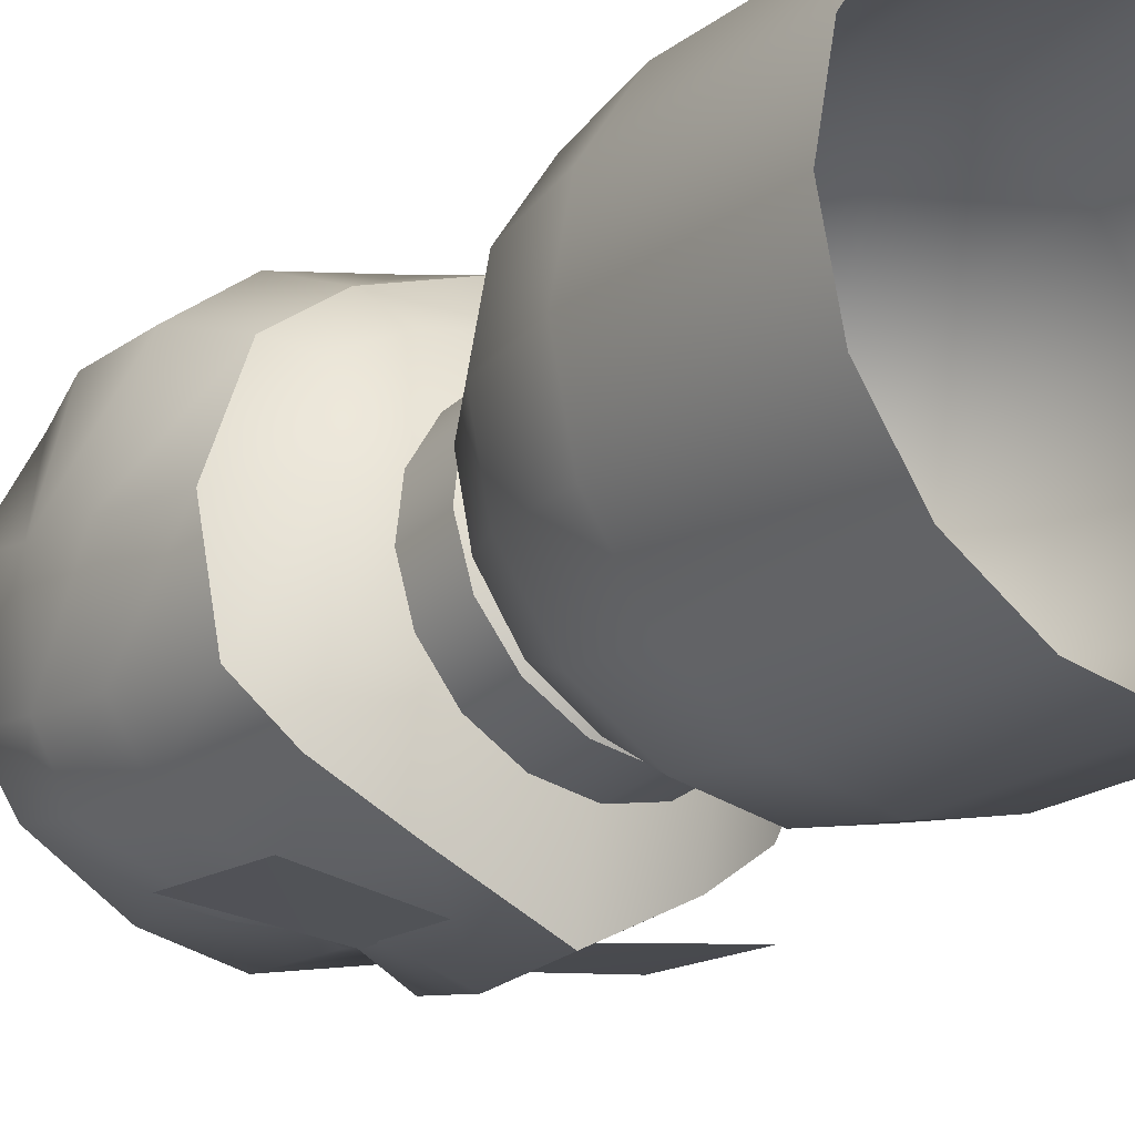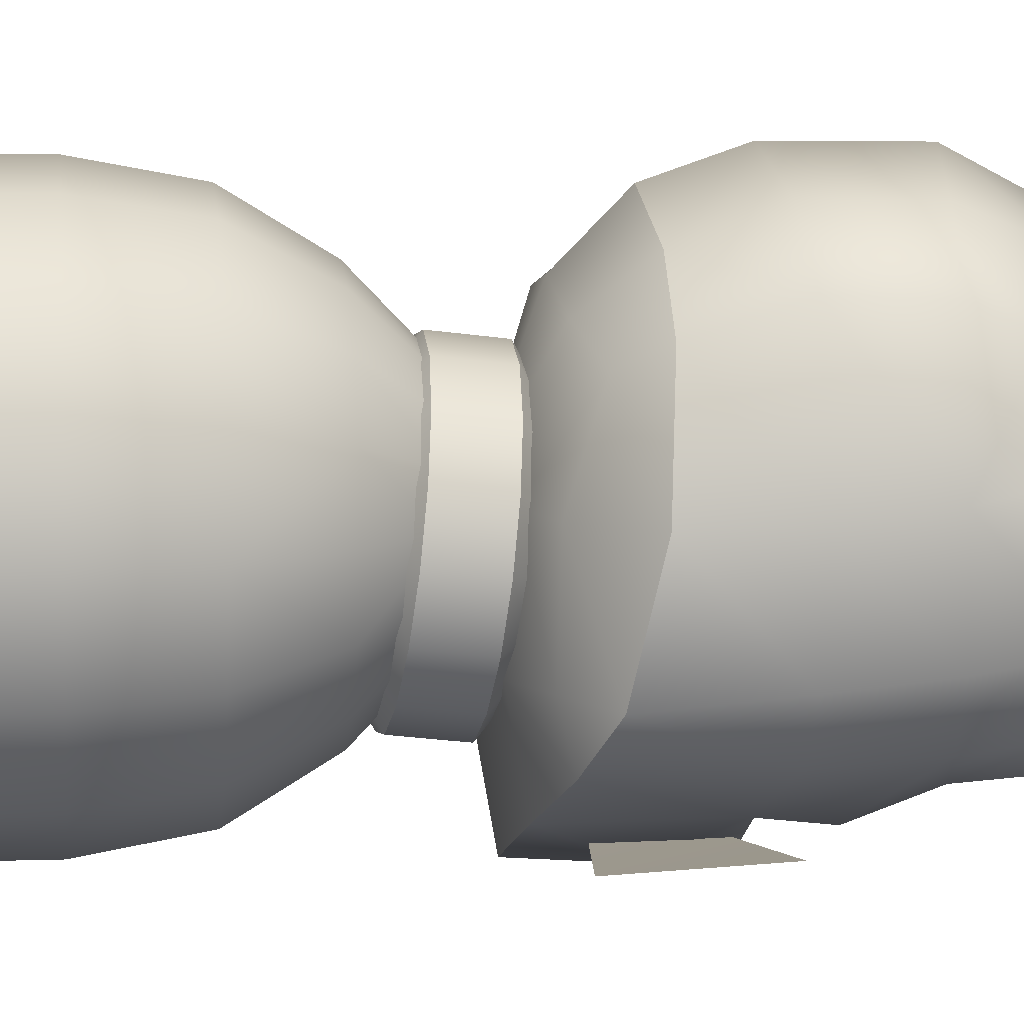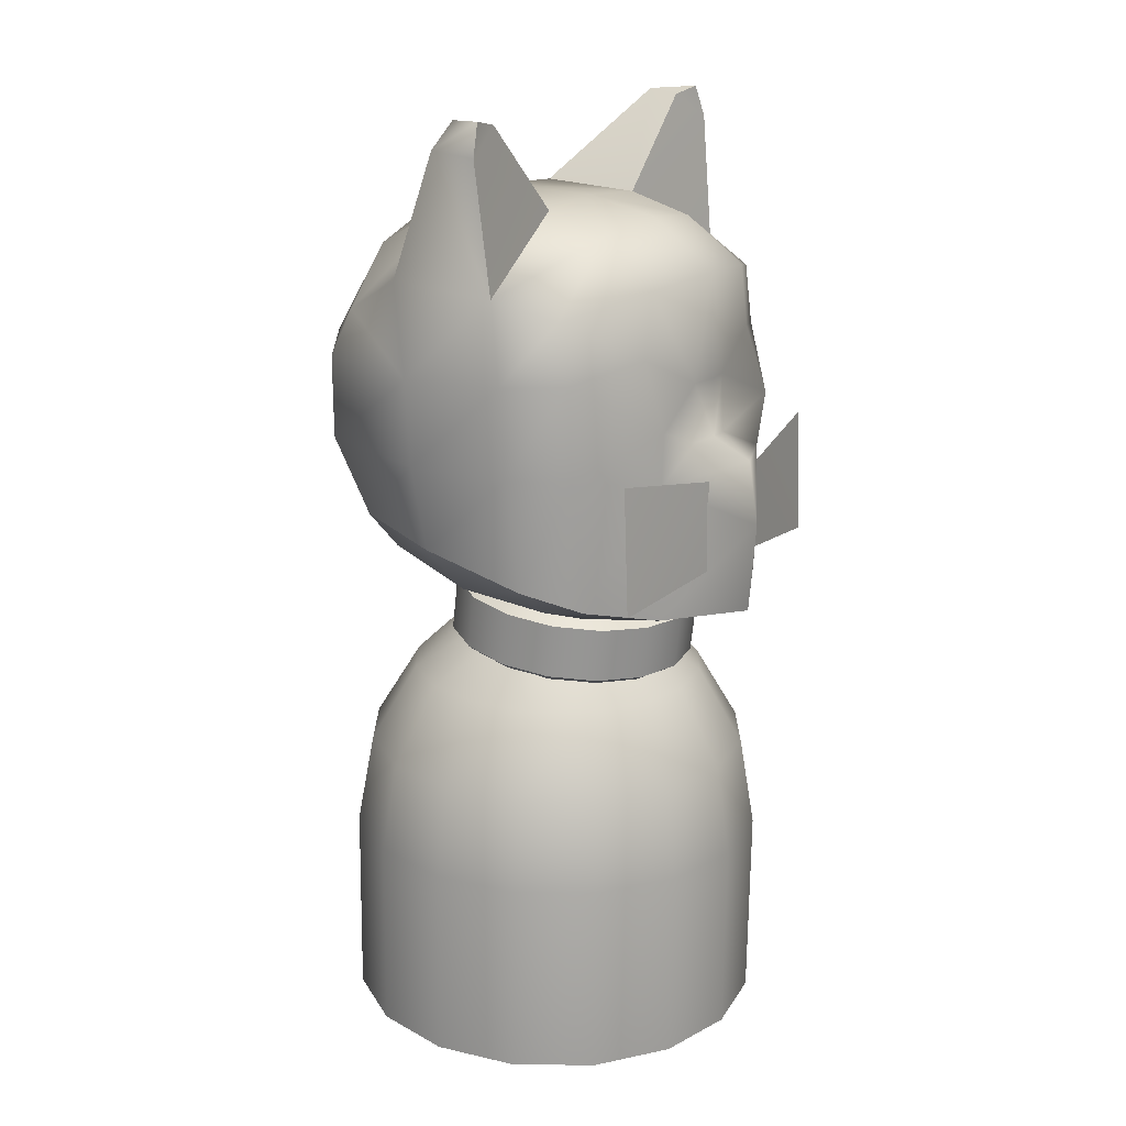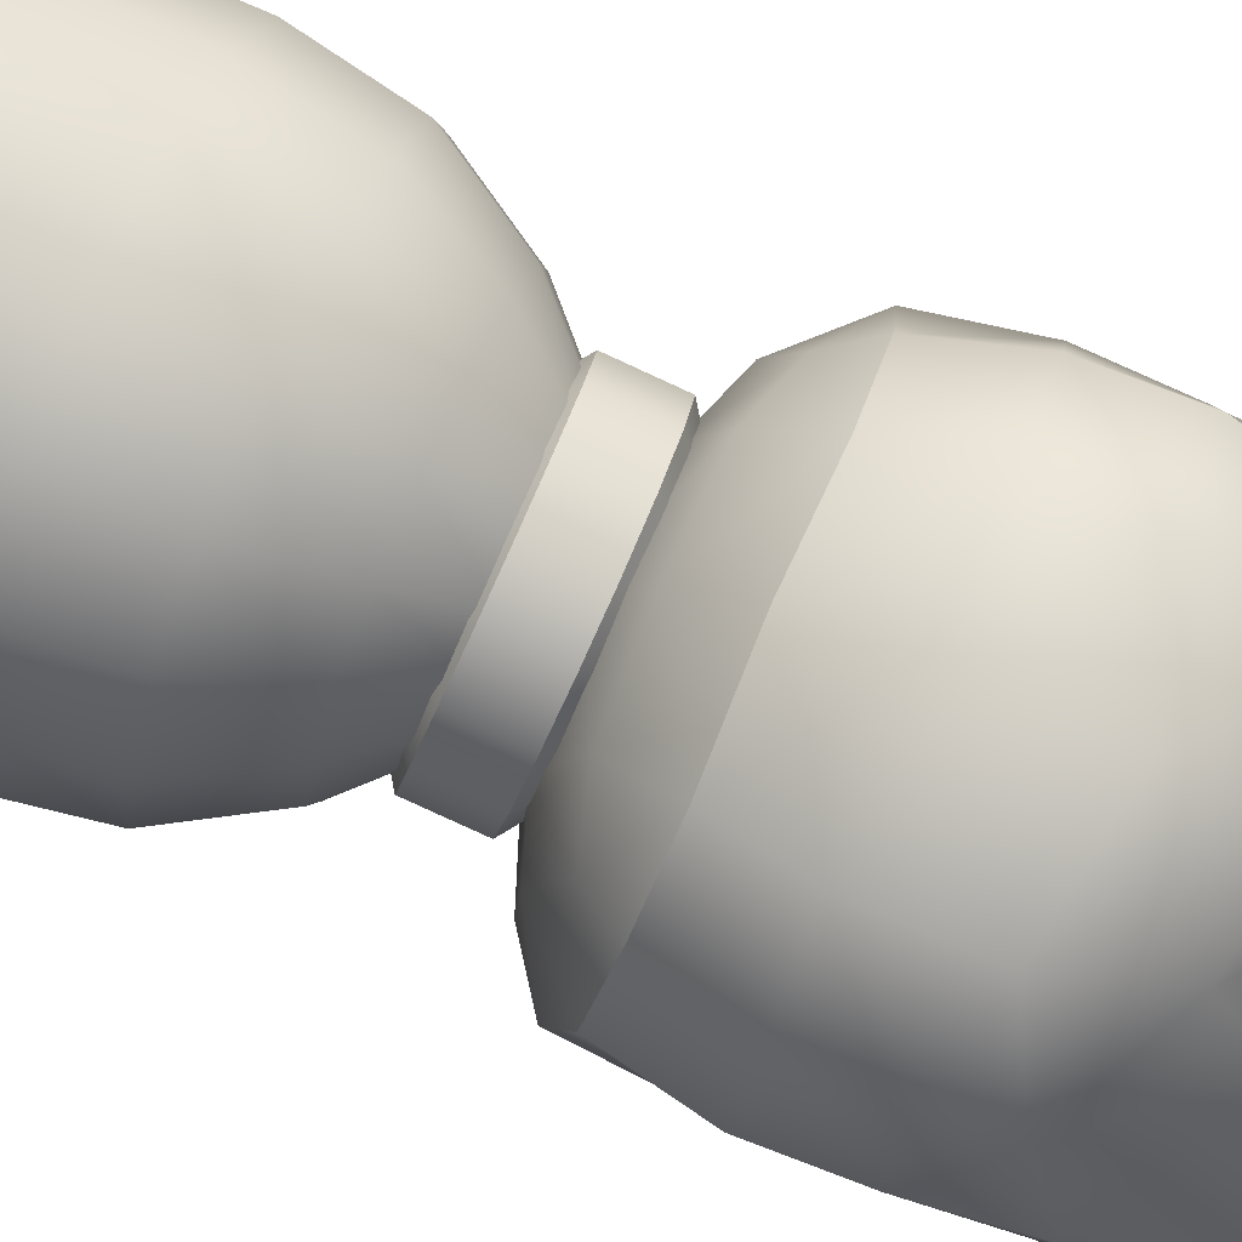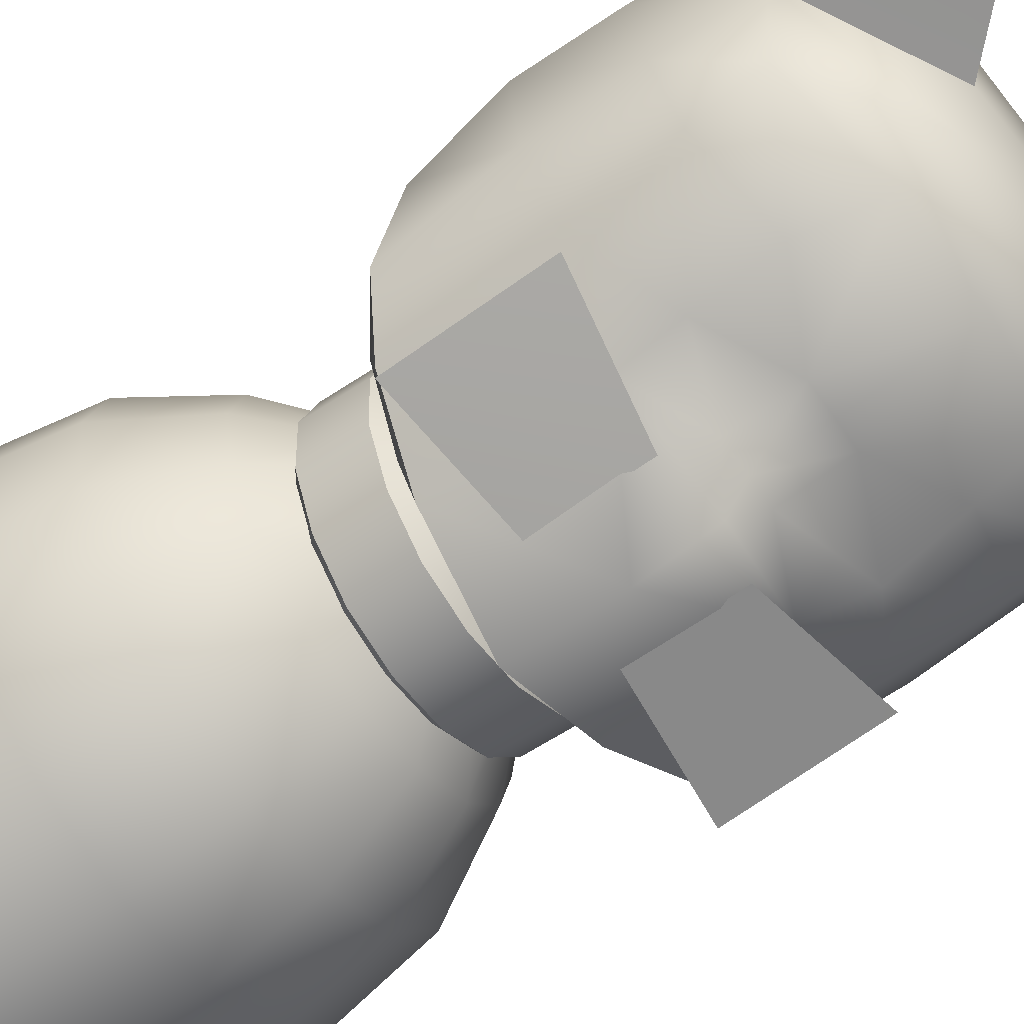
<metadata>
{"format":"obj","ext":"obj","renderer":"f3d","projection":"perspective","resolution":1024,"background":"white","views":[{"elev":-18.7,"azim":143.6,"up":"+Y"},{"elev":10.1,"azim":-97.3,"up":"+Y"},{"elev":18.4,"azim":-56.3,"up":"+Z"},{"elev":79.4,"azim":-66.4,"up":"+Y"},{"elev":-68.0,"azim":-54.9,"up":"+Y"}]}
</metadata>
<code>
o mesh_cat
v -0 5.162 2.072
v -0.1564 5.131 2.072
v -0.289 5.042 2.07
v -0.3776 4.909 2.069
v -0.4087 4.753 2.066
v -0.3776 4.597 2.064
v -0.289 4.464 2.062
v -0.1564 4.375 2.061
v 0 4.344 2.061
v 0.1564 4.375 2.061
v 0.289 4.464 2.062
v 0.3776 4.597 2.064
v 0.4087 4.753 2.066
v 0.3776 4.909 2.069
v 0.289 5.042 2.07
v 0.1564 5.131 2.072
v -0 5.422 1.826
v -0.2545 5.371 1.826
v -0.4703 5.227 1.824
v -0.6145 5.011 1.821
v -0.6651 4.756 1.817
v -0.6145 4.502 1.814
v -0.4703 4.286 1.811
v -0.2545 4.142 1.809
v -0 4.091 1.808
v 0.2545 4.142 1.809
v 0.4703 4.286 1.811
v 0.6145 4.502 1.814
v 0.6651 4.756 1.817
v 0.6145 5.011 1.821
v 0.4703 5.227 1.824
v 0.2545 5.371 1.826
v -0 5.63 1.49
v -0.3326 5.564 1.489
v -0.6145 5.376 1.487
v -0.8029 5.094 1.483
v -0.8691 4.761 1.478
v -0.8029 4.429 1.474
v -0.6145 4.147 1.47
v -0.3326 3.958 1.467
v -0 3.892 1.466
v 0.3326 3.958 1.467
v 0.6145 4.147 1.47
v 0.8029 4.429 1.474
v 0.8691 4.761 1.478
v 0.8029 5.094 1.483
v 0.6145 5.376 1.487
v 0.3326 5.564 1.489
v -0 5.707 1.092
v -0.36 5.636 1.091
v -0.6651 5.432 1.088
v -0.8691 5.127 1.084
v -0.9407 4.767 1.079
v -0.8691 4.407 1.074
v -0.6651 4.102 1.069
v -0.36 3.898 1.067
v -0 3.826 1.066
v 0.36 3.898 1.067
v 0.6651 4.102 1.069
v 0.8691 4.407 1.074
v 0.9407 4.767 1.079
v 0.8691 5.127 1.084
v 0.6651 5.432 1.088
v 0.36 5.636 1.091
v -0 5.719 0.2283
v -0.36 5.648 0.2273
v -0.6651 5.444 0.2245
v -0.8691 5.139 0.2202
v -0.9407 4.779 0.2153
v -0.8691 4.419 0.2103
v -0.6651 4.114 0.206
v -0.36 3.91 0.2032
v -0 3.838 0.2022
v 0.36 3.91 0.2032
v 0.6651 4.114 0.206
v 0.8691 4.419 0.2103
v 0.9407 4.779 0.2153
v 0.8691 5.139 0.2202
v 0.6651 5.444 0.2245
v 0.36 5.648 0.2273
v -0 5.23 2.046
v -0 5.201 2.285
v -0 5.077 2.353
v -0 5.125 1.954
v 0.2123 5.188 2.041
v 0.2123 5.159 2.279
v 0.1685 5.044 2.349
v 0.1685 5.092 1.95
v 0.3924 5.069 2.026
v 0.3924 5.039 2.265
v 0.3114 4.95 2.337
v 0.3114 4.997 1.938
v 0.5127 4.89 2.004
v 0.5127 4.861 2.243
v 0.4069 4.808 2.319
v 0.4069 4.855 1.92
v 0.5549 4.679 1.978
v 0.5549 4.65 2.217
v 0.4404 4.641 2.297
v 0.4404 4.688 1.898
v 0.5127 4.468 1.953
v 0.5127 4.439 2.191
v 0.4069 4.473 2.276
v 0.4069 4.521 1.877
v 0.3924 4.29 1.931
v 0.3924 4.26 2.169
v 0.3114 4.332 2.258
v 0.3114 4.379 1.859
v 0.2123 4.17 1.916
v 0.2123 4.141 2.155
v 0.1685 4.237 2.245
v 0.1685 4.285 1.846
v -0 4.128 1.911
v -0 4.099 2.149
v -0 4.204 2.241
v -0 4.251 1.842
v -0.2123 4.17 1.916
v -0.2123 4.141 2.155
v -0.1685 4.237 2.245
v -0.1685 4.285 1.846
v -0.3924 4.29 1.931
v -0.3924 4.26 2.169
v -0.3114 4.332 2.258
v -0.3114 4.379 1.859
v -0.5127 4.468 1.953
v -0.5127 4.439 2.191
v -0.4069 4.473 2.276
v -0.4069 4.521 1.877
v -0.5549 4.679 1.978
v -0.5549 4.65 2.217
v -0.4404 4.641 2.297
v -0.4404 4.688 1.898
v -0.5127 4.89 2.004
v -0.5127 4.861 2.243
v -0.4069 4.808 2.319
v -0.4069 4.855 1.92
v -0.3924 5.069 2.026
v -0.3924 5.039 2.265
v -0.3114 4.95 2.337
v -0.3114 4.997 1.938
v -0.2123 5.188 2.041
v -0.2123 5.159 2.279
v -0.1685 5.044 2.349
v -0.1685 5.092 1.95
v -0.8737 4.364 2.461
v -0.9052 4.407 2.948
v -0.8968 4.441 3.327
v 0 3.959 3.256
v -0.877 4.49 3.676
v 0 4.586 3.981
v -0.4096 3.963 2.871
v -0.4096 3.965 2.282
v -0.4261 4.041 3.401
v 0 3.773 2.919
v -0.1162 3.975 2.996
v -0.1136 3.983 3.252
v -0.3287 4.579 3.955
v -0.7601 4.2 3.335
v -0.7613 4.178 2.938
v -0.7045 4.156 2.363
v -0.8893 4.829 2.57
v -0.9607 4.848 2.95
v -0.9448 4.883 3.311
v -0.8983 4.964 3.708
v -0.4096 4.811 2.244
v -0.3628 5.044 3.969
v -0.6522 4.817 2.332
v -0.7108 5.277 2.61
v -0.7851 5.4 2.96
v -0.8042 5.385 3.325
v -0.7761 5.289 3.537
v 0 5.525 3.81
v -0.3798 5.3 2.387
v -0.6241 5.193 2.456
v -0.4357 3.94 3.109
v -0.3746 4.044 3.676
v -0.769 4.239 3.596
v -0.4826 5.603 3.364
v -0.4235 5.481 2.625
v -0.4921 5.617 2.948
v -0.3463 5.452 3.742
v -0.8463 4.567 4.37
v -0.3291 4.293 3.875
v -0.9169 4.743 4.254
v -0.8983 4.55 4.233
v -0.7087 4.588 4.344
v -0.7577 4.753 4.357
v 0 4.327 2.148
v -0.4096 4.354 2.213
v -0.6737 4.373 2.314
v 0 3.762 2.247
v 0.4096 3.965 2.282
v 0.4096 4.354 2.213
v 0 3.974 3.711
v 0.1136 3.983 3.252
v 0.7613 4.178 2.938
v 0.4096 3.963 2.871
v 0.4357 3.94 3.109
v 0.1162 3.975 2.996
v 0.4261 4.041 3.401
v 0.7601 4.2 3.335
v 0 3.73 2.641
v 0.3746 4.044 3.676
v 0.3287 4.579 3.955
v 0 5.058 3.989
v 0.3628 5.044 3.969
v 0.7045 4.156 2.363
v 0 3.95 3.001
v 0.8968 4.441 3.327
v 0.9052 4.407 2.948
v 0.8737 4.364 2.461
v 0.769 4.239 3.596
v 0.3291 4.293 3.875
v 0.9607 4.848 2.95
v 0.8893 4.829 2.57
v 0.6522 4.817 2.332
v 0.6737 4.373 2.314
v 0.877 4.49 3.676
v 0.8983 4.964 3.708
v 0.9448 4.883 3.311
v 0.7851 5.4 2.96
v 0.7108 5.277 2.61
v 0.6241 5.193 2.456
v 0.7761 5.289 3.537
v 0.8042 5.385 3.325
v 0.3463 5.452 3.742
v 0 4.808 2.177
v 0.4096 4.811 2.244
v 0.3798 5.3 2.387
v 0 5.374 2.378
v 0 4.264 3.913
v 0.4826 5.603 3.364
v 0 5.719 3.444
v 0 5.726 2.943
v 0.4921 5.617 2.948
v 0.4235 5.481 2.625
v 0 5.616 2.618
v 0.8983 4.55 4.233
v 0.9169 4.743 4.254
v 0.7087 4.588 4.344
v 0.7577 4.753 4.357
v 0.8463 4.567 4.37
v -0.7475 3.913 2.404
v -0.2074 3.851 2.468
v -0.7464 3.934 2.954
v -0.2066 3.854 2.864
v 0.7464 3.934 2.954
v 0.7475 3.913 2.404
v 0.2074 3.851 2.468
v 0.2066 3.854 2.864
f 17 2 1
f 18 3 2
f 19 4 3
f 20 5 4
f 5 22 6
f 6 23 7
f 23 8 7
f 24 9 8
f 9 26 10
f 10 27 11
f 27 12 11
f 28 13 12
f 29 14 13
f 30 15 14
f 31 16 15
f 16 17 1
f 33 18 17
f 34 19 18
f 35 20 19
f 20 37 21
f 37 22 21
f 38 23 22
f 23 40 24
f 40 25 24
f 41 26 25
f 42 27 26
f 27 44 28
f 44 29 28
f 45 30 29
f 46 31 30
f 47 32 31
f 48 17 32
f 49 34 33
f 50 35 34
f 51 36 35
f 36 53 37
f 53 38 37
f 54 39 38
f 55 40 39
f 56 41 40
f 57 42 41
f 58 43 42
f 43 60 44
f 44 61 45
f 61 46 45
f 46 63 47
f 63 48 47
f 48 49 33
f 50 65 66
f 50 67 51
f 52 67 68
f 52 69 53
f 53 70 54
f 55 70 71
f 55 72 56
f 56 73 57
f 57 74 58
f 58 75 59
f 59 76 60
f 60 77 61
f 61 78 62
f 62 79 63
f 63 80 64
f 64 65 49
f 82 85 81
f 82 87 86
f 84 85 88
f 86 89 85
f 86 91 90
f 88 89 92
f 89 94 93
f 90 95 94
f 92 93 96
f 94 97 93
f 94 99 98
f 96 97 100
f 97 102 101
f 98 103 102
f 100 101 104
f 102 105 101
f 102 107 106
f 104 105 108
f 106 109 105
f 106 111 110
f 108 109 112
f 110 113 109
f 110 115 114
f 112 113 116
f 114 117 113
f 115 118 114
f 113 120 116
f 117 122 121
f 119 122 118
f 117 124 120
f 121 126 125
f 123 126 122
f 121 128 124
f 126 129 125
f 127 130 126
f 125 132 128
f 130 133 129
f 131 134 130
f 129 136 132
f 133 138 137
f 135 138 134
f 133 140 136
f 138 141 137
f 139 142 138
f 137 144 140
f 142 81 141
f 143 82 142
f 141 84 144
f 152 188 191
f 148 194 156
f 159 151 175
f 151 155 175
f 155 156 175
f 156 153 175
f 153 158 175
f 158 159 175
f 151 202 154
f 156 176 153
f 157 205 166
f 151 160 152
f 154 155 151
f 208 156 155
f 158 146 159
f 145 159 146
f 177 176 183
f 146 161 145
f 167 145 161
f 149 163 147
f 160 189 152
f 147 162 146
f 162 168 161
f 161 174 167
f 163 171 170
f 205 181 166
f 227 173 230
f 166 171 164
f 165 174 173
f 163 169 162
f 153 177 158
f 194 183 176
f 178 234 180
f 179 230 173
f 179 234 237
f 180 170 178
f 179 169 180
f 233 181 172
f 178 171 181
f 179 174 168
f 147 177 149
f 152 202 151
f 149 184 164
f 157 185 149
f 187 157 166
f 166 184 187
f 150 183 231
f 149 183 157
f 185 182 184
f 186 182 185
f 187 182 186
f 184 182 187
f 189 227 188
f 190 165 189
f 190 160 145
f 188 192 191
f 148 195 194
f 196 198 197
f 197 198 199
f 199 198 195
f 195 198 200
f 200 198 201
f 201 198 196
f 197 154 202
f 195 203 194
f 204 205 150
f 207 197 192
f 154 199 208
f 208 195 148
f 201 210 209
f 196 211 210
f 212 213 203
f 215 210 211
f 216 211 217
f 220 218 209
f 193 207 192
f 214 209 210
f 222 214 215
f 223 215 216
f 220 224 219
f 226 205 206
f 227 229 228
f 224 206 219
f 228 223 216
f 221 220 214
f 200 212 203
f 194 213 231
f 232 234 233
f 236 230 237
f 234 236 237
f 235 225 221
f 221 236 235
f 226 233 172
f 232 224 225
f 236 223 229
f 209 212 201
f 192 202 191
f 239 218 219
f 238 204 218
f 241 204 240
f 206 239 219
f 213 150 231
f 218 213 212
f 238 239 242
f 240 238 242
f 241 240 242
f 239 241 242
f 193 227 228
f 217 228 216
f 217 211 207
f 243 246 245
f 250 248 247
f 17 18 2
f 18 19 3
f 19 20 4
f 20 21 5
f 5 21 22
f 6 22 23
f 23 24 8
f 24 25 9
f 9 25 26
f 10 26 27
f 27 28 12
f 28 29 13
f 29 30 14
f 30 31 15
f 31 32 16
f 16 32 17
f 33 34 18
f 34 35 19
f 35 36 20
f 20 36 37
f 37 38 22
f 38 39 23
f 23 39 40
f 40 41 25
f 41 42 26
f 42 43 27
f 27 43 44
f 44 45 29
f 45 46 30
f 46 47 31
f 47 48 32
f 48 33 17
f 49 50 34
f 50 51 35
f 51 52 36
f 36 52 53
f 53 54 38
f 54 55 39
f 55 56 40
f 56 57 41
f 57 58 42
f 58 59 43
f 43 59 60
f 44 60 61
f 61 62 46
f 46 62 63
f 63 64 48
f 48 64 49
f 50 49 65
f 50 66 67
f 52 51 67
f 52 68 69
f 53 69 70
f 55 54 70
f 55 71 72
f 56 72 73
f 57 73 74
f 58 74 75
f 59 75 76
f 60 76 77
f 61 77 78
f 62 78 79
f 63 79 80
f 64 80 65
f 82 86 85
f 82 83 87
f 84 81 85
f 86 90 89
f 86 87 91
f 88 85 89
f 89 90 94
f 90 91 95
f 92 89 93
f 94 98 97
f 94 95 99
f 96 93 97
f 97 98 102
f 98 99 103
f 100 97 101
f 102 106 105
f 102 103 107
f 104 101 105
f 106 110 109
f 106 107 111
f 108 105 109
f 110 114 113
f 110 111 115
f 112 109 113
f 114 118 117
f 115 119 118
f 113 117 120
f 117 118 122
f 119 123 122
f 117 121 124
f 121 122 126
f 123 127 126
f 121 125 128
f 126 130 129
f 127 131 130
f 125 129 132
f 130 134 133
f 131 135 134
f 129 133 136
f 133 134 138
f 135 139 138
f 133 137 140
f 138 142 141
f 139 143 142
f 137 141 144
f 142 82 81
f 143 83 82
f 141 81 84
f 152 189 188
f 156 194 176
f 157 150 205
f 151 159 160
f 154 208 155
f 208 148 156
f 158 147 146
f 145 160 159
f 146 162 161
f 167 190 145
f 149 164 163
f 160 190 189
f 147 163 162
f 162 169 168
f 161 168 174
f 163 164 171
f 205 172 181
f 227 165 173
f 166 181 171
f 165 167 174
f 163 170 169
f 153 176 177
f 194 231 183
f 178 233 234
f 179 237 230
f 179 180 234
f 180 169 170
f 179 168 169
f 233 178 181
f 178 170 171
f 179 173 174
f 147 158 177
f 152 191 202
f 149 185 184
f 157 186 185
f 187 186 157
f 166 164 184
f 150 157 183
f 149 177 183
f 189 165 227
f 190 167 165
f 188 193 192
f 195 200 203
f 204 206 205
f 207 196 197
f 154 197 199
f 208 199 195
f 201 196 210
f 196 207 211
f 215 214 210
f 216 215 211
f 220 219 218
f 193 217 207
f 214 220 209
f 222 221 214
f 223 222 215
f 220 225 224
f 226 172 205
f 227 230 229
f 224 226 206
f 228 229 223
f 221 225 220
f 200 201 212
f 194 203 213
f 232 235 234
f 236 229 230
f 234 235 236
f 235 232 225
f 221 222 236
f 226 232 233
f 232 226 224
f 236 222 223
f 209 218 212
f 192 197 202
f 239 238 218
f 238 240 204
f 241 206 204
f 206 241 239
f 213 204 150
f 218 204 213
f 193 188 227
f 217 193 228
f 243 244 246
f 250 249 248

</code>
